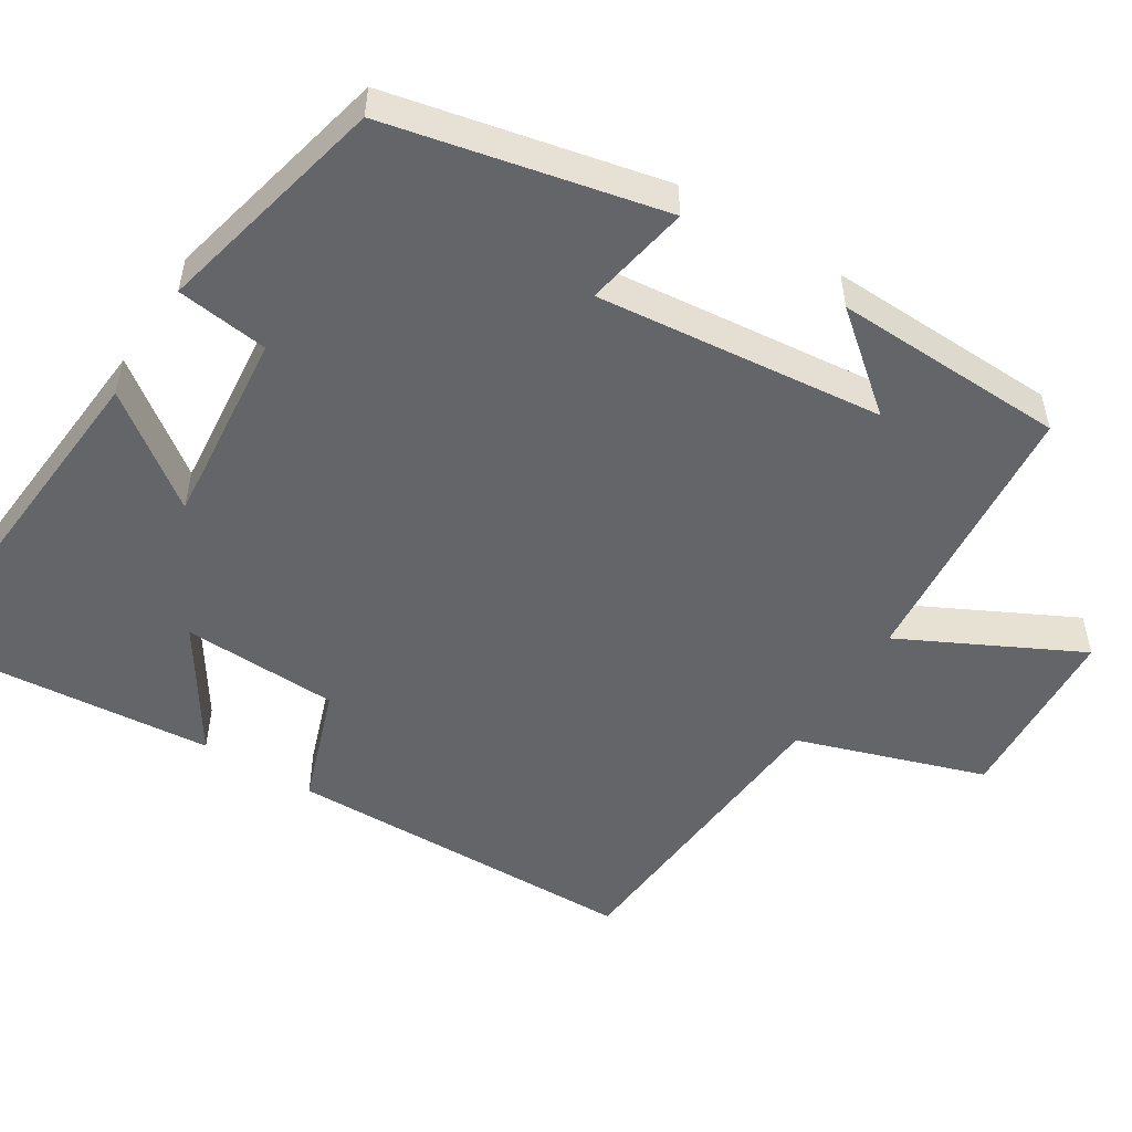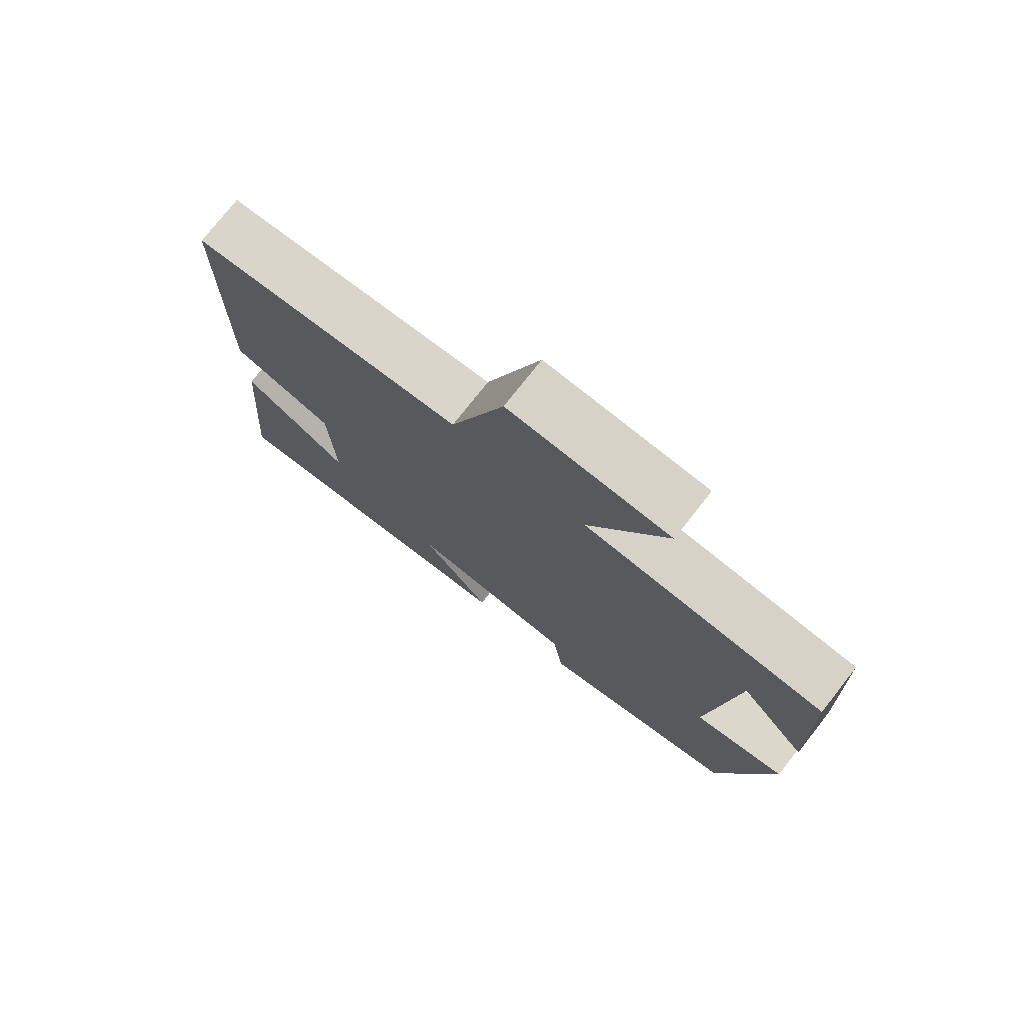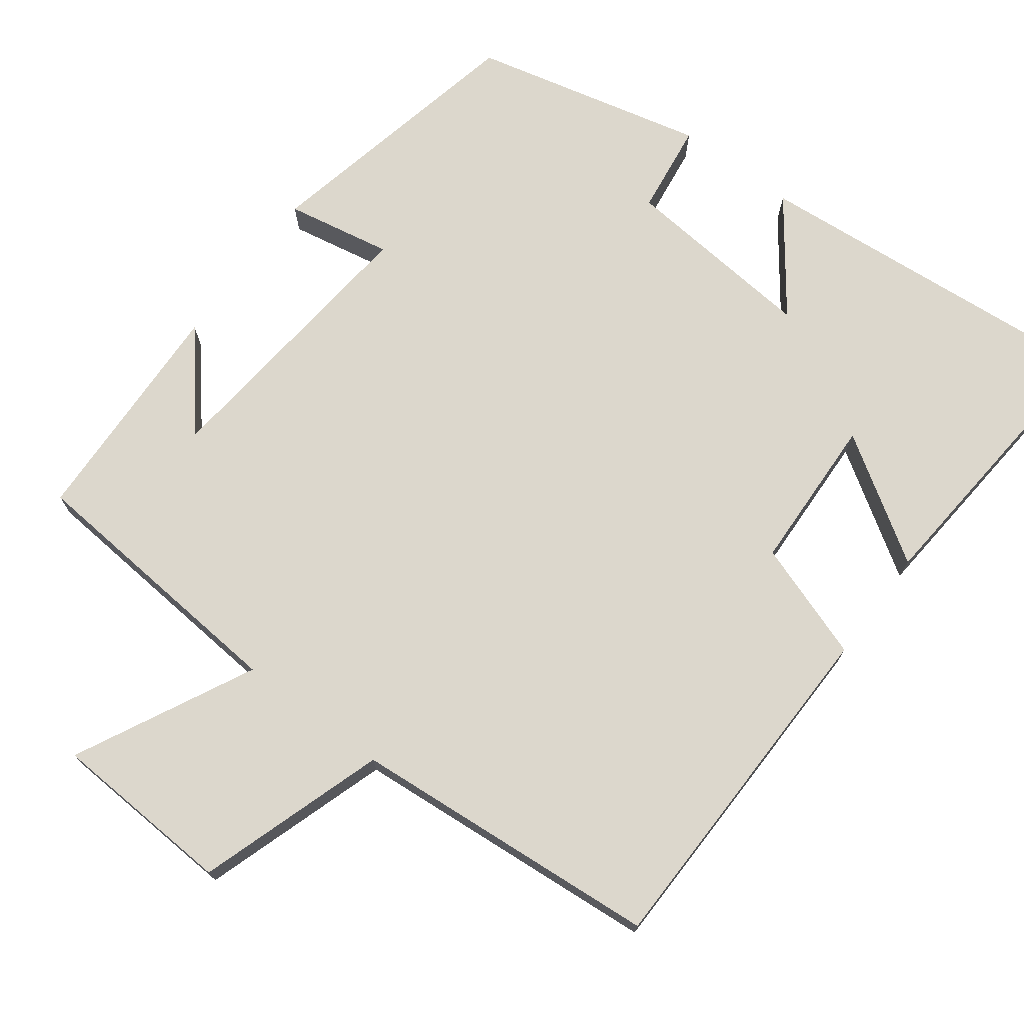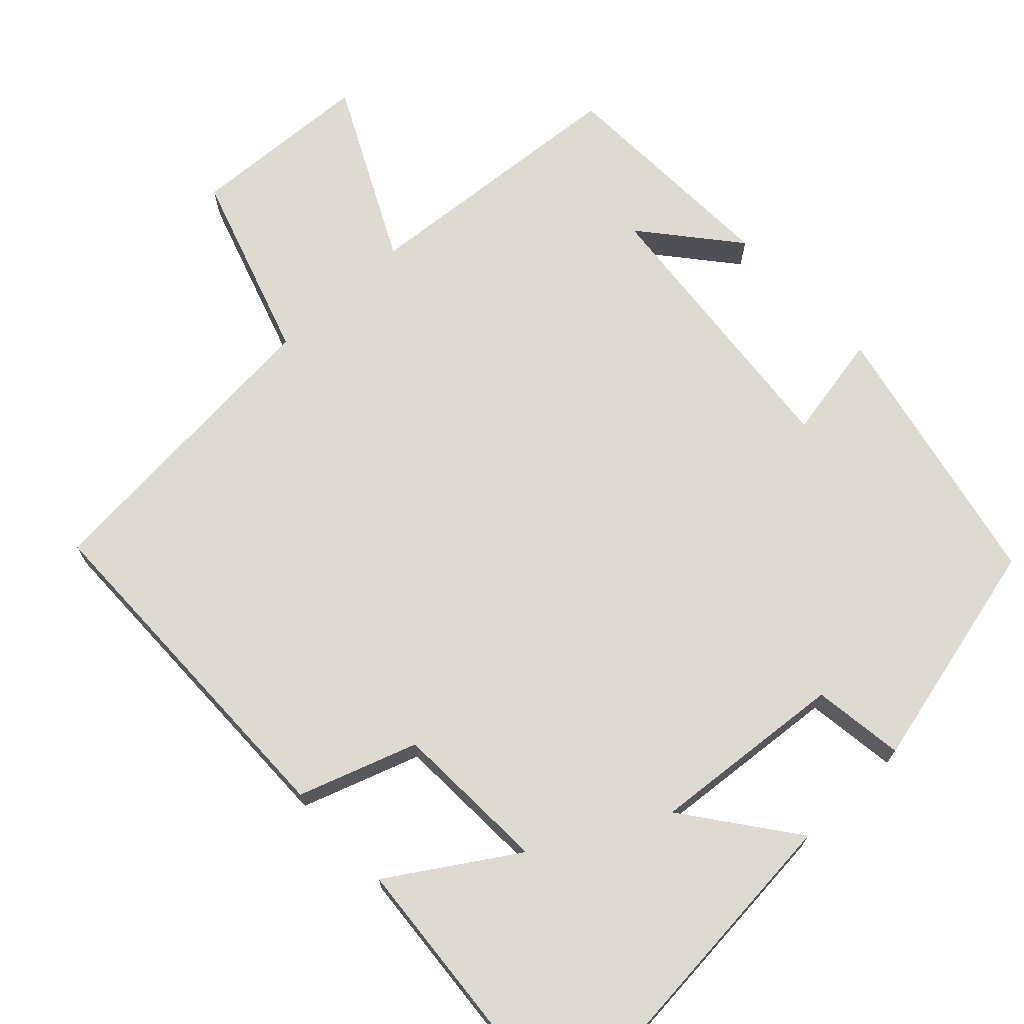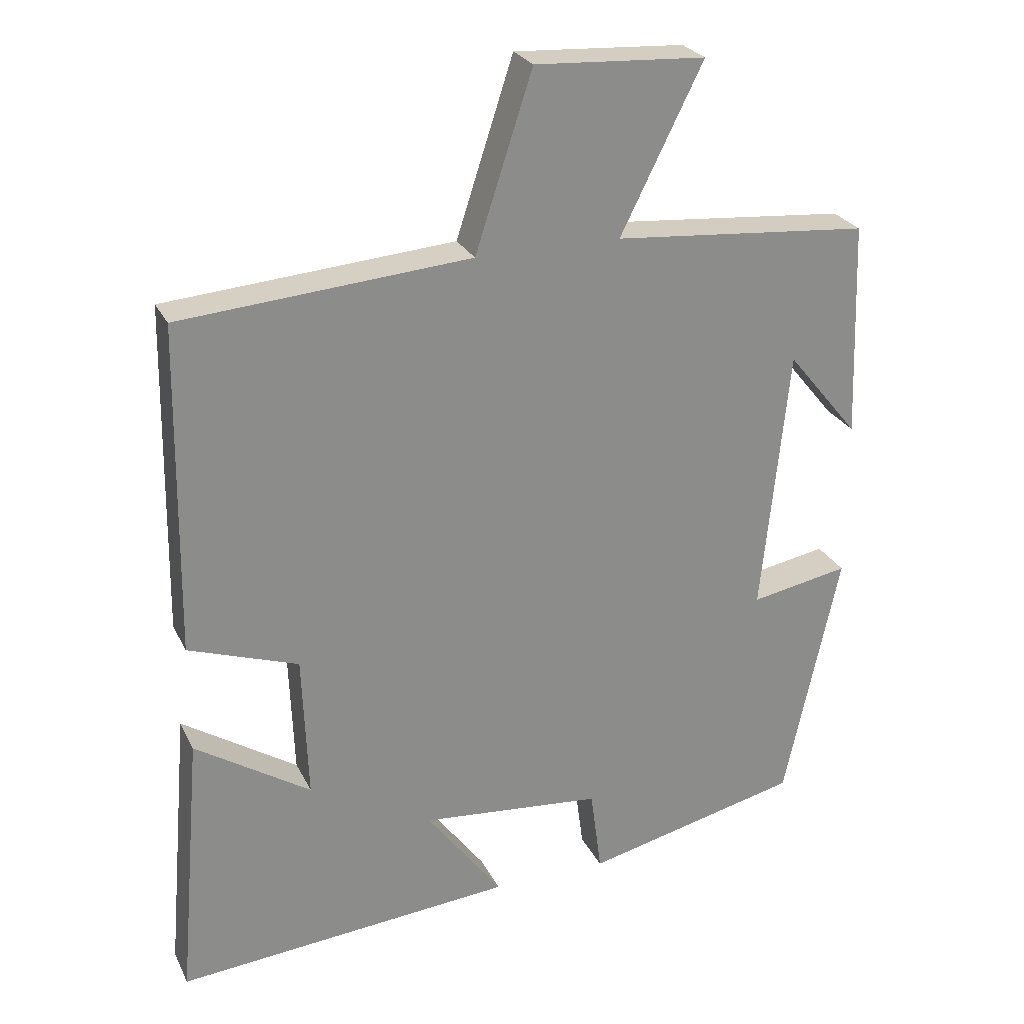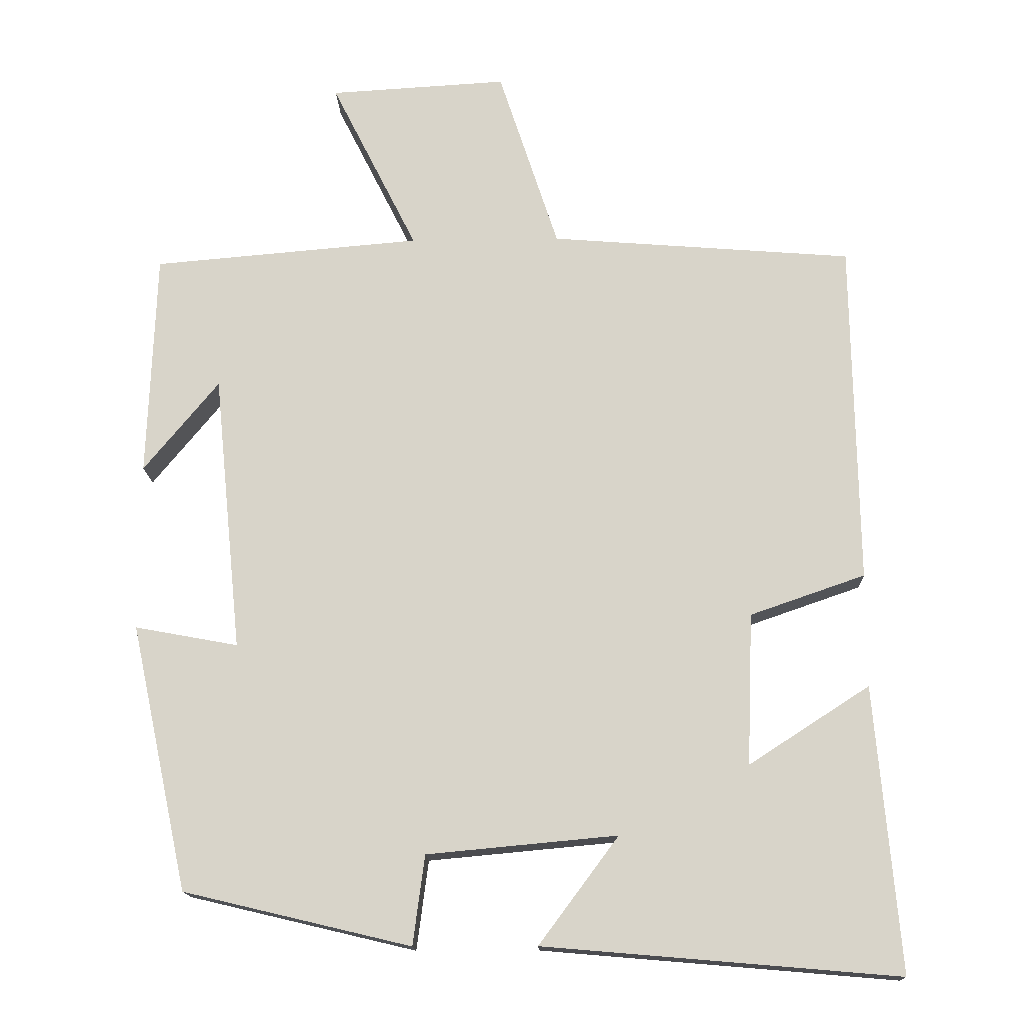
<metadata>
{"format":"obj","ext":"obj","renderer":"f3d","projection":"perspective","resolution":1024,"background":"white","views":[{"elev":-51.6,"azim":-121.8,"up":"+Y"},{"elev":76.1,"azim":-141.8,"up":"+Z"},{"elev":72.8,"azim":36.8,"up":"+Y"},{"elev":70.6,"azim":136.6,"up":"+Y"},{"elev":25.9,"azim":158.6,"up":"+Z"},{"elev":-15.5,"azim":2.0,"up":"+Z"}]}
</metadata>
<code>
v -0.489 0.07 0.469
v -0.124 0.07 0.5
v -0.241 0.07 0.734
v 0.001 0.07 0.748
v 0.082 0.07 0.5
v 0.493 0.07 0.467
v 0.5 0.07 -0.001
v 0.344 0.07 -0.055
v 0.336 0.07 -0.261
v 0.5 0.07 -0.155
v 0.533 0.07 -0.541
v 0.052 0.07 -0.5
v 0.16 0.07 -0.355
v -0.098 0.07 -0.379
v -0.114 0.07 -0.5
v -0.422 0.07 -0.427
v -0.5 0.07 -0.066
v -0.36 0.07 -0.092
v -0.398 0.07 0.286
v -0.5 0.07 0.162
v -0.489 0 0.469
v -0.124 0 0.5
v -0.241 0 0.734
v 0.001 0 0.748
v 0.082 0 0.5
v 0.493 0 0.467
v 0.5 0 -0.001
v 0.344 0 -0.055
v 0.336 0 -0.261
v 0.5 0 -0.155
v 0.533 0 -0.541
v 0.052 0 -0.5
v 0.16 0 -0.355
v -0.098 0 -0.379
v -0.114 0 -0.5
v -0.422 0 -0.427
v -0.5 0 -0.066
v -0.36 0 -0.092
v -0.398 0 0.286
v -0.5 0 0.162
f 19 20 1
f 15 16 17 18
f 14 15 18 19
f 13 14 19
f 11 12 13
f 9 10 11
f 9 11 13 19
f 5 6 7 8
f 5 8 9 19
f 2 3 4 5
f 1 2 5 19
f 21 40 39
f 38 37 36 35
f 39 38 35 34
f 39 34 33
f 33 32 31
f 31 30 29
f 39 33 31 29
f 28 27 26 25
f 39 29 28 25
f 25 24 23 22
f 39 25 22 21
f 1 21 22 2
f 2 22 23 3
f 3 23 24 4
f 4 24 25 5
f 5 25 26 6
f 6 26 27 7
f 7 27 28 8
f 8 28 29 9
f 9 29 30 10
f 10 30 31 11
f 11 31 32 12
f 12 32 33 13
f 13 33 34 14
f 14 34 35 15
f 15 35 36 16
f 16 36 37 17
f 17 37 38 18
f 18 38 39 19
f 19 39 40 20
f 20 40 21 1

</code>
